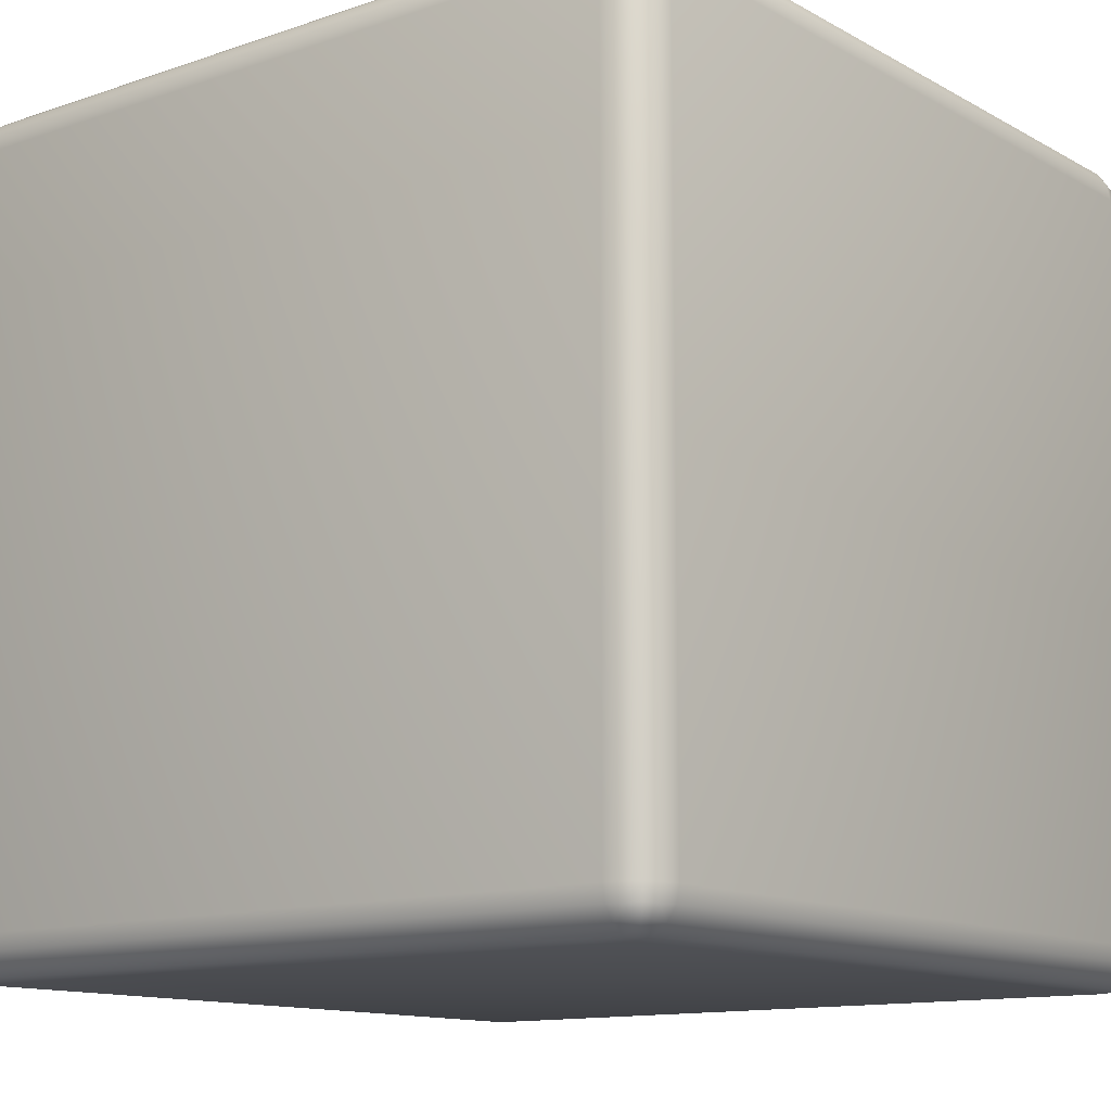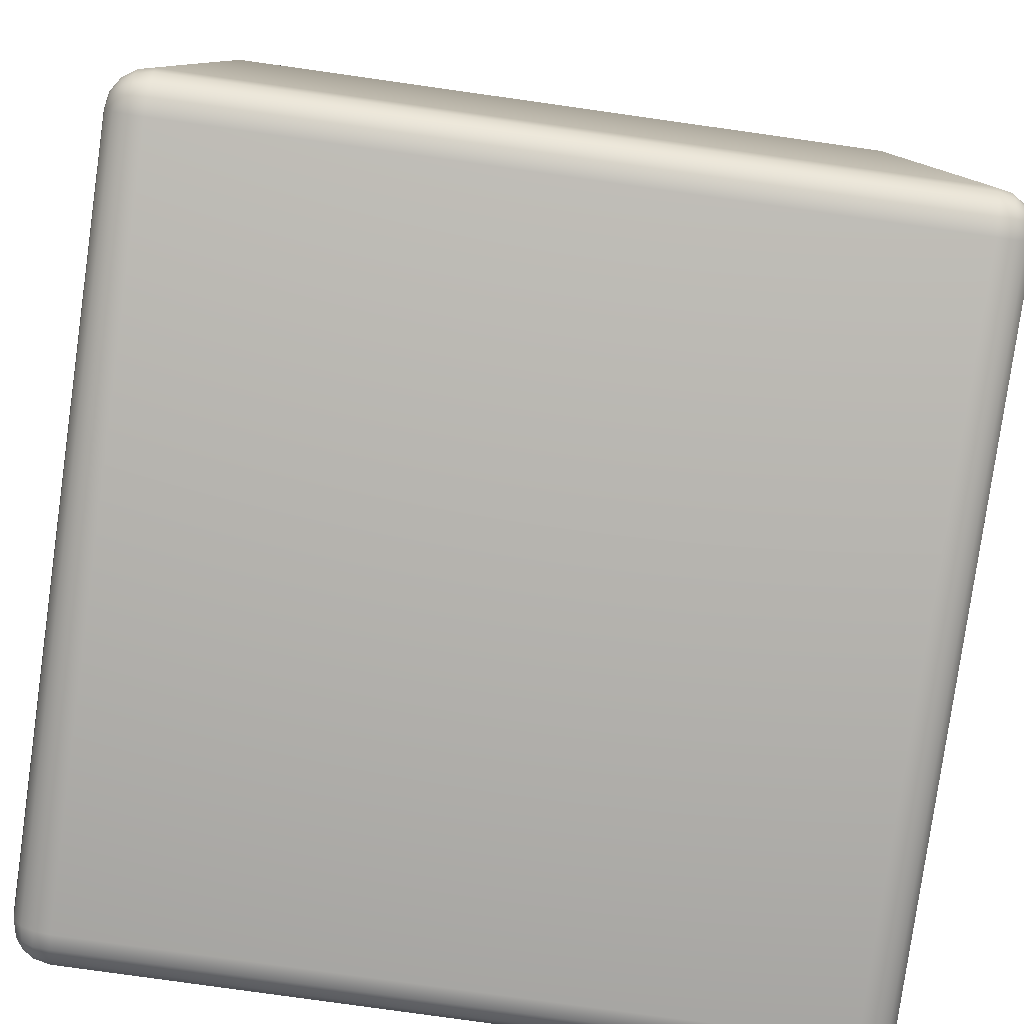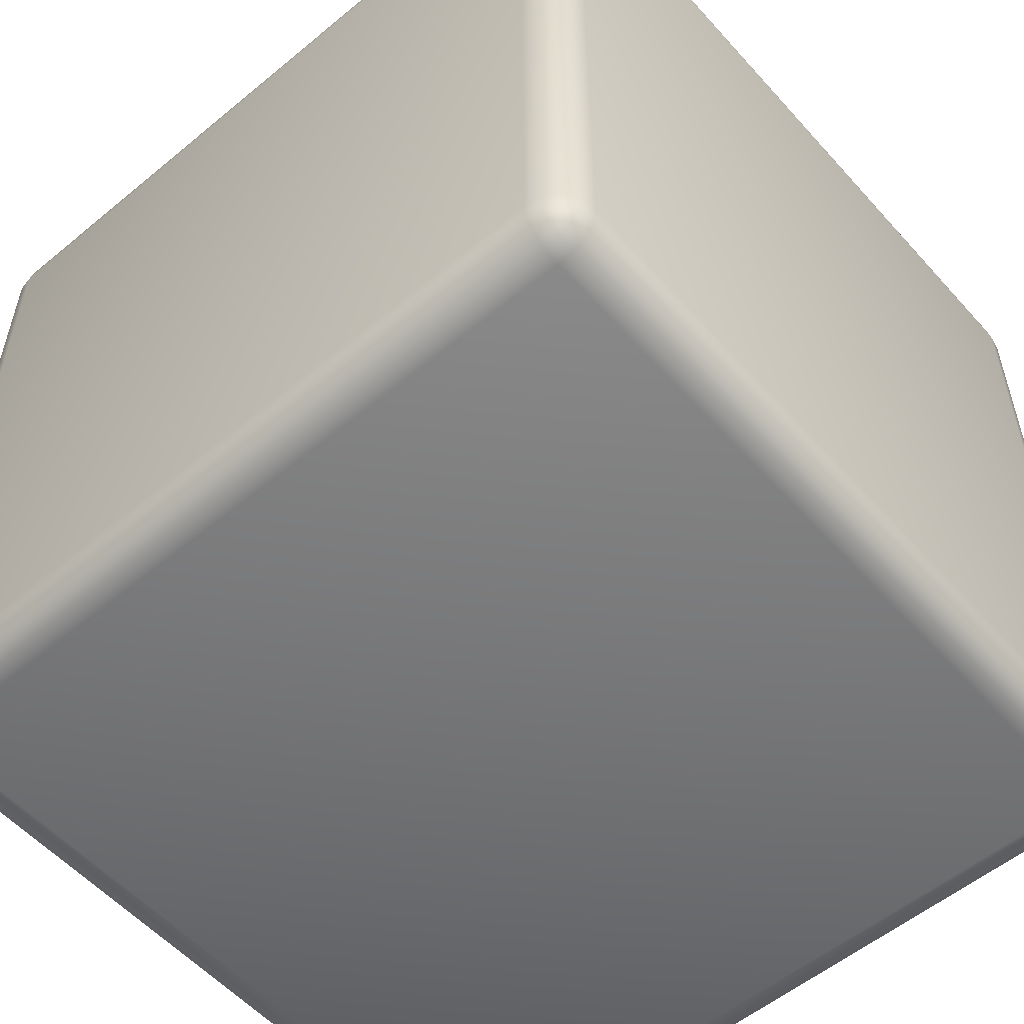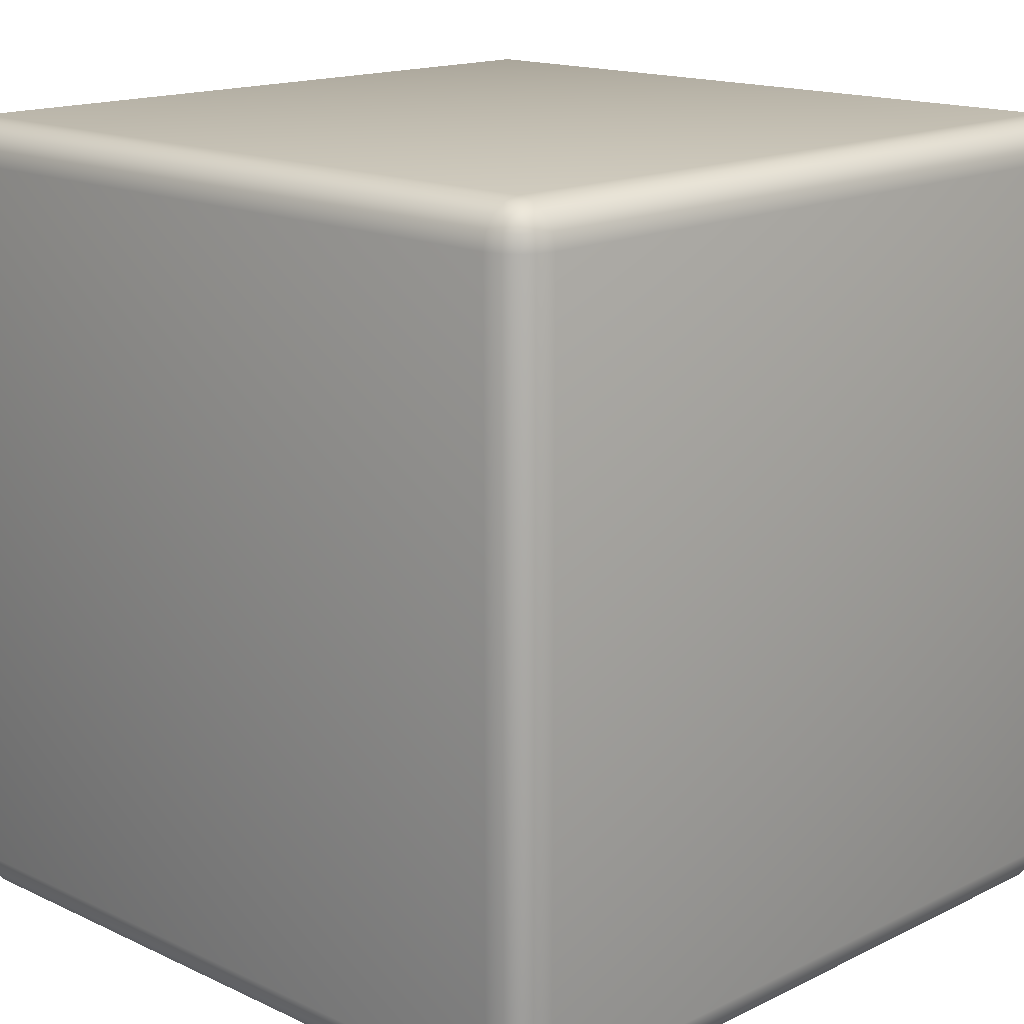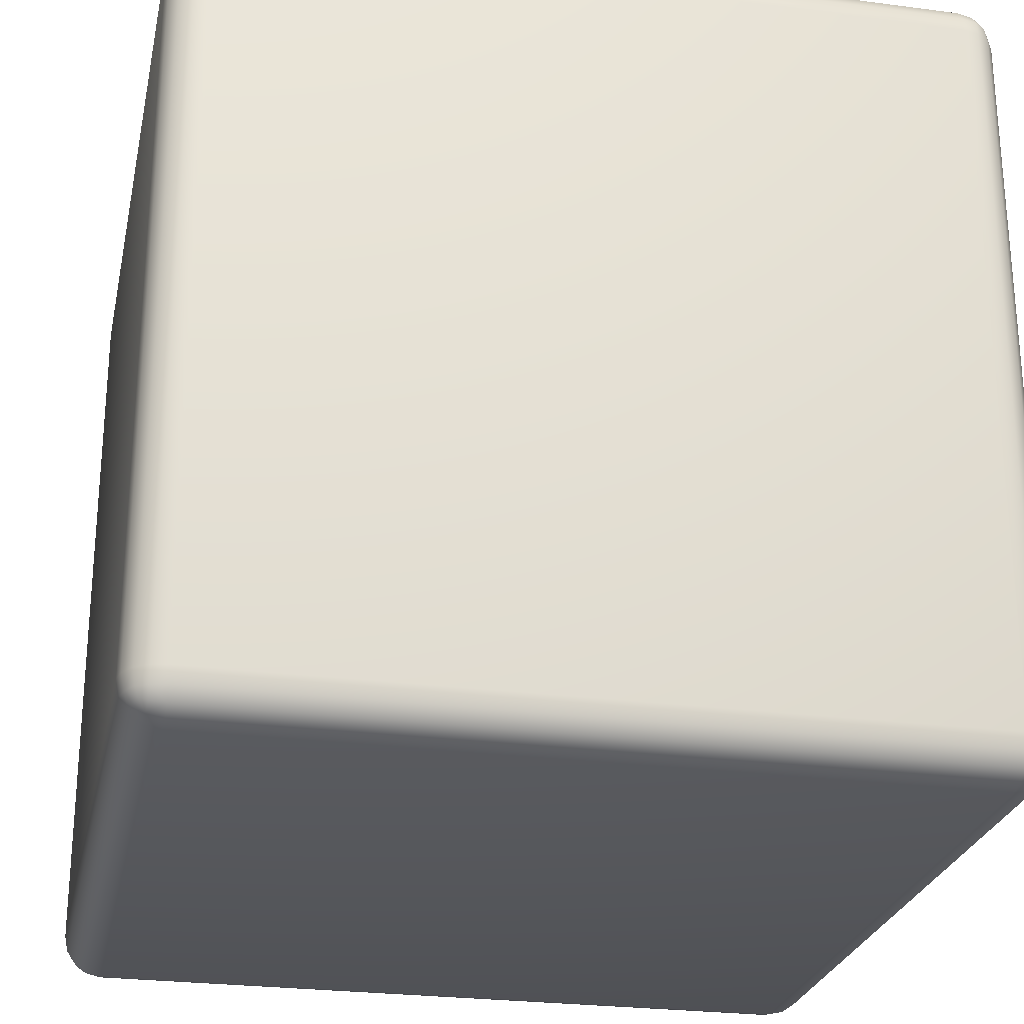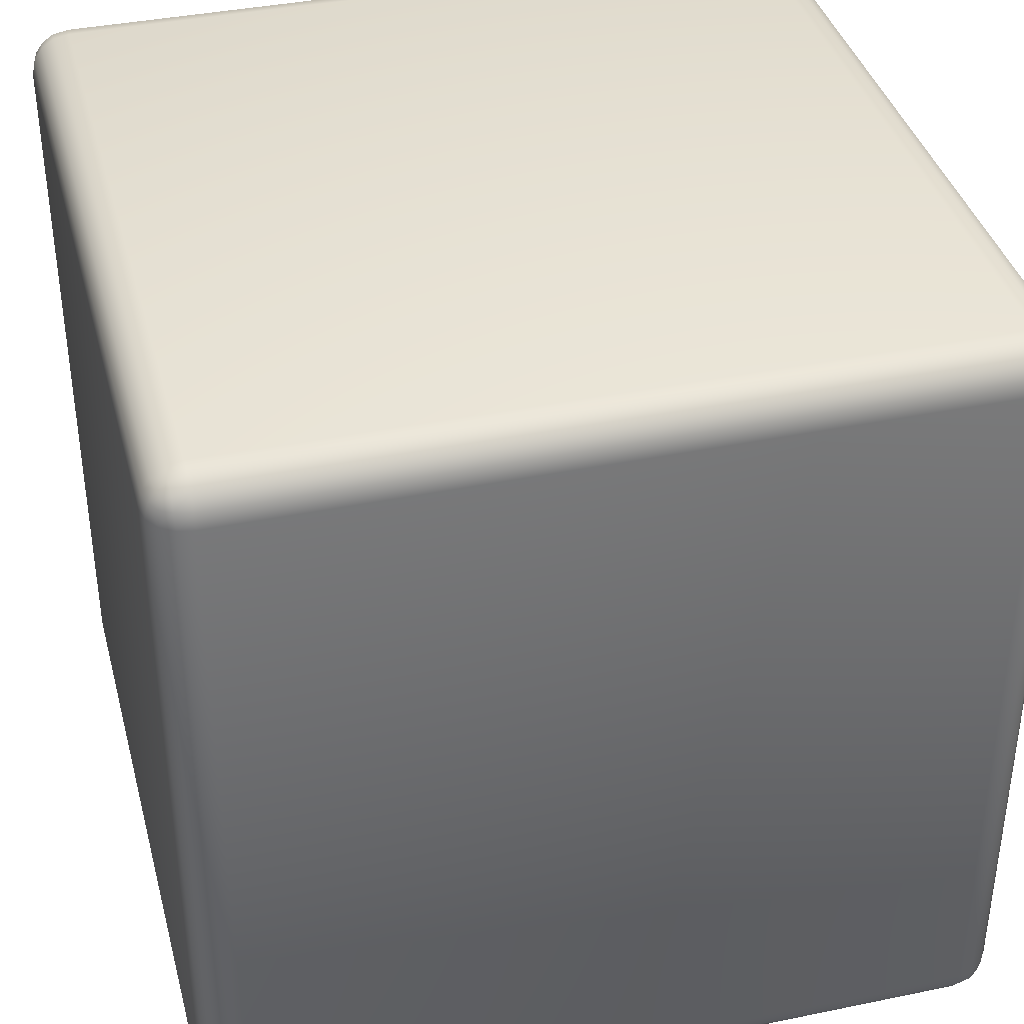
<metadata>
{"format":"obj","ext":"obj","renderer":"f3d","projection":"perspective","resolution":1024,"background":"white","views":[{"elev":-12.5,"azim":-141.6,"up":"+Y"},{"elev":-79.8,"azim":82.0,"up":"+Z"},{"elev":-55.5,"azim":131.0,"up":"+Z"},{"elev":15.6,"azim":-45.6,"up":"+Z"},{"elev":-25.9,"azim":-11.8,"up":"+Y"},{"elev":38.4,"azim":-14.6,"up":"+Z"}]}
</metadata>
<code>
v -0.9 -1 -0.9
v 0.9 -1 0.9
v -0.9 -1 0.9
v 1 0.9 0.9
v 1 -0.9 -0.9
v 1 0.9 -0.9
v 0.9 1 -0.9
v -0.9 1 0.9
v 0.9 1 0.9
v -0.9 0.9 1
v 0.9 -0.9 1
v 0.9 0.9 1
v 0.9 0.9 -1
v -0.9 -0.9 -1
v -0.9 0.9 -1
v -0.9383 -0.9 0.9924
v -0.9 -0.9383 0.9924
v -0.9 -0.9 1
v -0.9707 -0.9 0.9707
v -0.9392 -0.9392 0.9832
v -0.9 -0.9707 0.9707
v -0.9577 -0.9577 0.9577
v -0.9372 -0.9656 0.9656
v -0.9924 -0.9383 0.9
v -0.9924 -0.9 0.9383
v -1 -0.9 0.9
v -0.9707 -0.9707 0.9
v -0.9832 -0.9392 0.9392
v -0.9656 -0.9372 0.9656
v -0.9 -0.9924 0.9383
v -0.9383 -0.9924 0.9
v -0.9392 -0.9832 0.9392
v -0.9656 -0.9656 0.9372
v -0.9 0.9383 0.9924
v -0.9383 0.9 0.9924
v -0.9 0.9707 0.9707
v -0.9392 0.9392 0.9832
v -0.9707 0.9 0.9707
v -0.9577 0.9577 0.9577
v -0.9656 0.9372 0.9656
v -0.9383 0.9924 0.9
v -0.9 0.9924 0.9383
v -0.9707 0.9707 0.9
v -0.9392 0.9832 0.9392
v -0.9372 0.9656 0.9656
v -0.9924 0.9 0.9383
v -0.9924 0.9383 0.9
v -1 0.9 0.9
v -0.9832 0.9392 0.9392
v -0.9656 0.9656 0.9372
v -0.9 -0.9383 -0.9924
v -0.9383 -0.9 -0.9924
v -0.9 -0.9707 -0.9707
v -0.9392 -0.9392 -0.9832
v -0.9707 -0.9 -0.9707
v -0.9577 -0.9577 -0.9577
v -0.9656 -0.9372 -0.9656
v -0.9383 -0.9924 -0.9
v -0.9 -0.9924 -0.9383
v -0.9707 -0.9707 -0.9
v -0.9392 -0.9832 -0.9392
v -0.9372 -0.9656 -0.9656
v -0.9924 -0.9 -0.9383
v -0.9924 -0.9383 -0.9
v -1 -0.9 -0.9
v -0.9832 -0.9392 -0.9392
v -0.9656 -0.9656 -0.9372
v -0.9 0.9924 -0.9383
v -0.9383 0.9924 -0.9
v -0.9 1 -0.9
v -0.9 0.9707 -0.9707
v -0.9392 0.9832 -0.9392
v -0.9707 0.9707 -0.9
v -0.9577 0.9577 -0.9577
v -0.9656 0.9656 -0.9372
v -0.9383 0.9 -0.9924
v -0.9 0.9383 -0.9924
v -0.9707 0.9 -0.9707
v -0.9392 0.9392 -0.9832
v -0.9372 0.9656 -0.9656
v -0.9924 0.9383 -0.9
v -0.9924 0.9 -0.9383
v -1 0.9 -0.9
v -0.9832 0.9392 -0.9392
v -0.9656 0.9372 -0.9656
v 0.9 -0.9383 0.9924
v 0.9383 -0.9 0.9924
v 0.9 -0.9707 0.9707
v 0.9392 -0.9392 0.9832
v 0.9707 -0.9 0.9707
v 0.9577 -0.9577 0.9577
v 0.9656 -0.9372 0.9656
v 0.9383 -0.9924 0.9
v 0.9 -0.9924 0.9383
v 0.9707 -0.9707 0.9
v 0.9392 -0.9832 0.9392
v 0.9372 -0.9656 0.9656
v 0.9924 -0.9 0.9383
v 0.9924 -0.9383 0.9
v 1 -0.9 0.9
v 0.9832 -0.9392 0.9392
v 0.9656 -0.9656 0.9372
v 0.9 0.9924 0.9383
v 0.9383 0.9924 0.9
v 0.9 0.9707 0.9707
v 0.9392 0.9832 0.9392
v 0.9707 0.9707 0.9
v 0.9577 0.9577 0.9577
v 0.9656 0.9656 0.9372
v 0.9383 0.9 0.9924
v 0.9 0.9383 0.9924
v 0.9707 0.9 0.9707
v 0.9392 0.9392 0.9832
v 0.9372 0.9656 0.9656
v 0.9924 0.9383 0.9
v 0.9924 0.9 0.9383
v 0.9832 0.9392 0.9392
v 0.9656 0.9372 0.9656
v 0.9924 -0.9383 -0.9
v 0.9924 -0.9 -0.9383
v 0.9707 -0.9707 -0.9
v 0.9832 -0.9392 -0.9392
v 0.9707 -0.9 -0.9707
v 0.9577 -0.9577 -0.9577
v 0.9656 -0.9372 -0.9656
v 0.9 -0.9924 -0.9383
v 0.9383 -0.9924 -0.9
v 0.9 -1 -0.9
v 0.9 -0.9707 -0.9707
v 0.9392 -0.9832 -0.9392
v 0.9656 -0.9656 -0.9372
v 0.9383 -0.9 -0.9924
v 0.9 -0.9383 -0.9924
v 0.9 -0.9 -1
v 0.9392 -0.9392 -0.9832
v 0.9372 -0.9656 -0.9656
v 0.9383 0.9924 -0.9
v 0.9 0.9924 -0.9383
v 0.9707 0.9707 -0.9
v 0.9392 0.9832 -0.9392
v 0.9 0.9707 -0.9707
v 0.9577 0.9577 -0.9577
v 0.9372 0.9656 -0.9656
v 0.9924 0.9 -0.9383
v 0.9924 0.9383 -0.9
v 0.9707 0.9 -0.9707
v 0.9832 0.9392 -0.9392
v 0.9656 0.9656 -0.9372
v 0.9 0.9383 -0.9924
v 0.9383 0.9 -0.9924
v 0.9392 0.9392 -0.9832
v 0.9656 0.9372 -0.9656
f 1 2 3
f 4 5 6
f 7 8 9
f 10 11 12
f 13 14 15
f 16 17 18
f 19 20 16
f 20 21 17
f 20 22 23
f 24 25 26
f 27 28 24
f 28 19 25
f 28 22 29
f 30 31 3
f 21 32 30
f 32 27 31
f 32 22 33
f 34 35 10
f 36 37 34
f 37 38 35
f 37 39 40
f 41 42 8
f 43 44 41
f 44 36 42
f 44 39 45
f 46 47 48
f 38 49 46
f 49 43 47
f 49 39 50
f 51 52 14
f 53 54 51
f 54 55 52
f 54 56 57
f 58 59 1
f 60 61 58
f 61 53 59
f 61 56 62
f 63 64 65
f 55 66 63
f 66 60 64
f 66 56 67
f 68 69 70
f 71 72 68
f 72 73 69
f 72 74 75
f 76 77 15
f 78 79 76
f 79 71 77
f 79 74 80
f 81 82 83
f 73 84 81
f 84 78 82
f 84 74 85
f 86 87 11
f 88 89 86
f 89 90 87
f 89 91 92
f 93 94 2
f 95 96 93
f 96 88 94
f 96 91 97
f 98 99 100
f 90 101 98
f 101 95 99
f 101 91 102
f 103 104 9
f 105 106 103
f 106 107 104
f 106 108 109
f 110 111 12
f 112 113 110
f 113 105 111
f 113 108 114
f 115 116 4
f 107 117 115
f 117 112 116
f 117 108 118
f 119 120 5
f 121 122 119
f 122 123 120
f 122 124 125
f 126 127 128
f 129 130 126
f 130 121 127
f 130 124 131
f 132 133 134
f 123 135 132
f 135 129 133
f 135 124 136
f 137 138 7
f 139 140 137
f 140 141 138
f 140 142 143
f 144 145 6
f 146 147 144
f 147 139 145
f 147 142 148
f 149 150 13
f 141 151 149
f 151 146 150
f 151 142 152
f 10 16 18
f 35 19 16
f 38 25 19
f 46 26 25
f 70 41 8
f 69 43 41
f 73 47 43
f 81 48 47
f 14 76 15
f 52 78 76
f 55 82 78
f 63 83 82
f 3 58 1
f 31 60 58
f 27 64 60
f 24 65 64
f 7 68 70
f 138 71 68
f 141 77 71
f 149 15 77
f 5 144 6
f 120 146 144
f 123 150 146
f 132 13 150
f 1 126 128
f 59 129 126
f 53 133 129
f 51 134 133
f 9 137 7
f 104 139 137
f 107 145 139
f 115 6 145
f 11 110 12
f 87 112 110
f 90 116 112
f 98 4 116
f 128 93 2
f 127 95 93
f 121 99 95
f 119 100 99
f 8 103 9
f 42 105 103
f 36 111 105
f 34 12 111
f 2 30 3
f 94 21 30
f 88 17 21
f 86 18 17
f 83 26 48
f 1 128 2
f 4 100 5
f 7 70 8
f 10 18 11
f 13 134 14
f 16 20 17
f 19 29 20
f 20 23 21
f 20 29 22
f 24 28 25
f 27 33 28
f 28 29 19
f 28 33 22
f 30 32 31
f 21 23 32
f 32 33 27
f 32 23 22
f 34 37 35
f 36 45 37
f 37 40 38
f 37 45 39
f 41 44 42
f 43 50 44
f 44 45 36
f 44 50 39
f 46 49 47
f 38 40 49
f 49 50 43
f 49 40 39
f 51 54 52
f 53 62 54
f 54 57 55
f 54 62 56
f 58 61 59
f 60 67 61
f 61 62 53
f 61 67 56
f 63 66 64
f 55 57 66
f 66 67 60
f 66 57 56
f 68 72 69
f 71 80 72
f 72 75 73
f 72 80 74
f 76 79 77
f 78 85 79
f 79 80 71
f 79 85 74
f 81 84 82
f 73 75 84
f 84 85 78
f 84 75 74
f 86 89 87
f 88 97 89
f 89 92 90
f 89 97 91
f 93 96 94
f 95 102 96
f 96 97 88
f 96 102 91
f 98 101 99
f 90 92 101
f 101 102 95
f 101 92 91
f 103 106 104
f 105 114 106
f 106 109 107
f 106 114 108
f 110 113 111
f 112 118 113
f 113 114 105
f 113 118 108
f 115 117 116
f 107 109 117
f 117 118 112
f 117 109 108
f 119 122 120
f 121 131 122
f 122 125 123
f 122 131 124
f 126 130 127
f 129 136 130
f 130 131 121
f 130 136 124
f 132 135 133
f 123 125 135
f 135 136 129
f 135 125 124
f 137 140 138
f 139 148 140
f 140 143 141
f 140 148 142
f 144 147 145
f 146 152 147
f 147 148 139
f 147 152 142
f 149 151 150
f 141 143 151
f 151 152 146
f 151 143 142
f 10 35 16
f 35 38 19
f 38 46 25
f 46 48 26
f 70 69 41
f 69 73 43
f 73 81 47
f 81 83 48
f 14 52 76
f 52 55 78
f 55 63 82
f 63 65 83
f 3 31 58
f 31 27 60
f 27 24 64
f 24 26 65
f 7 138 68
f 138 141 71
f 141 149 77
f 149 13 15
f 5 120 144
f 120 123 146
f 123 132 150
f 132 134 13
f 1 59 126
f 59 53 129
f 53 51 133
f 51 14 134
f 9 104 137
f 104 107 139
f 107 115 145
f 115 4 6
f 11 87 110
f 87 90 112
f 90 98 116
f 98 100 4
f 128 127 93
f 127 121 95
f 121 119 99
f 119 5 100
f 8 42 103
f 42 36 105
f 36 34 111
f 34 10 12
f 2 94 30
f 94 88 21
f 88 86 17
f 86 11 18
f 83 65 26

</code>
